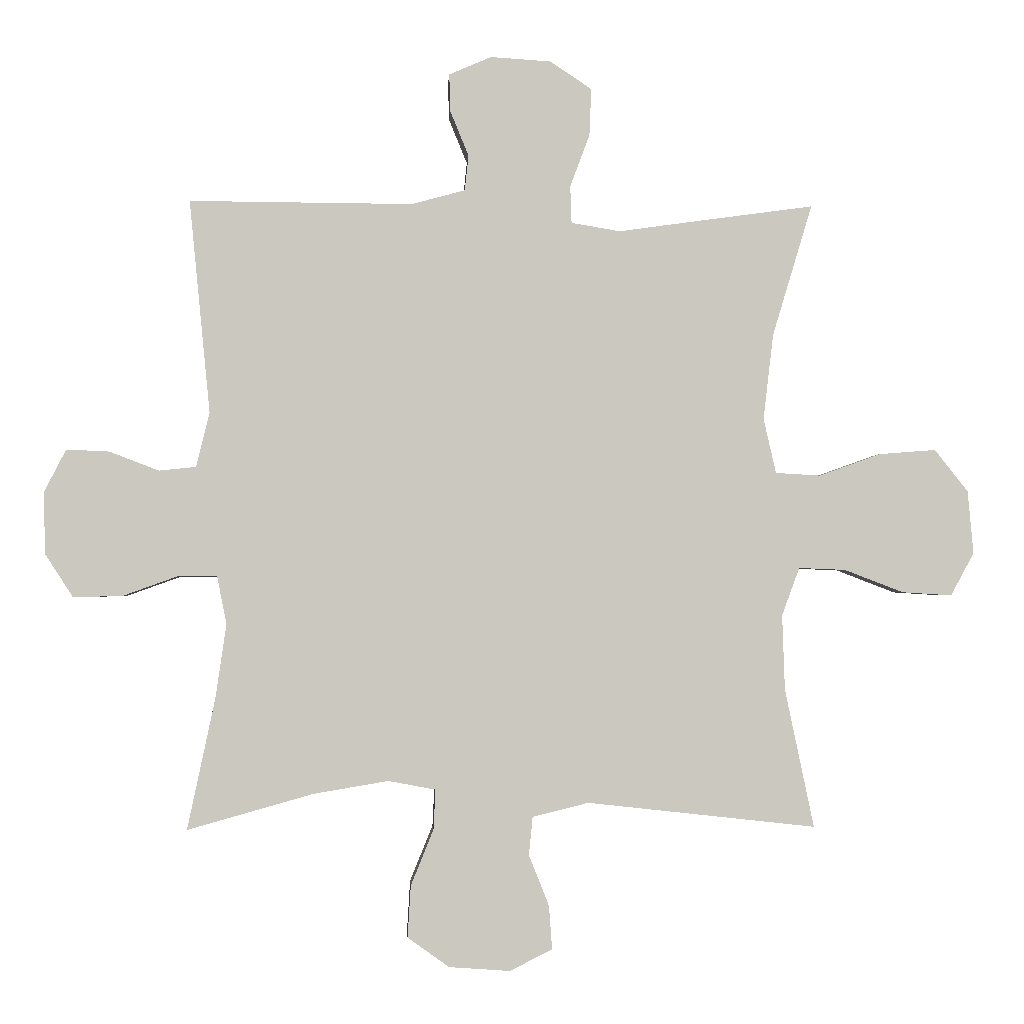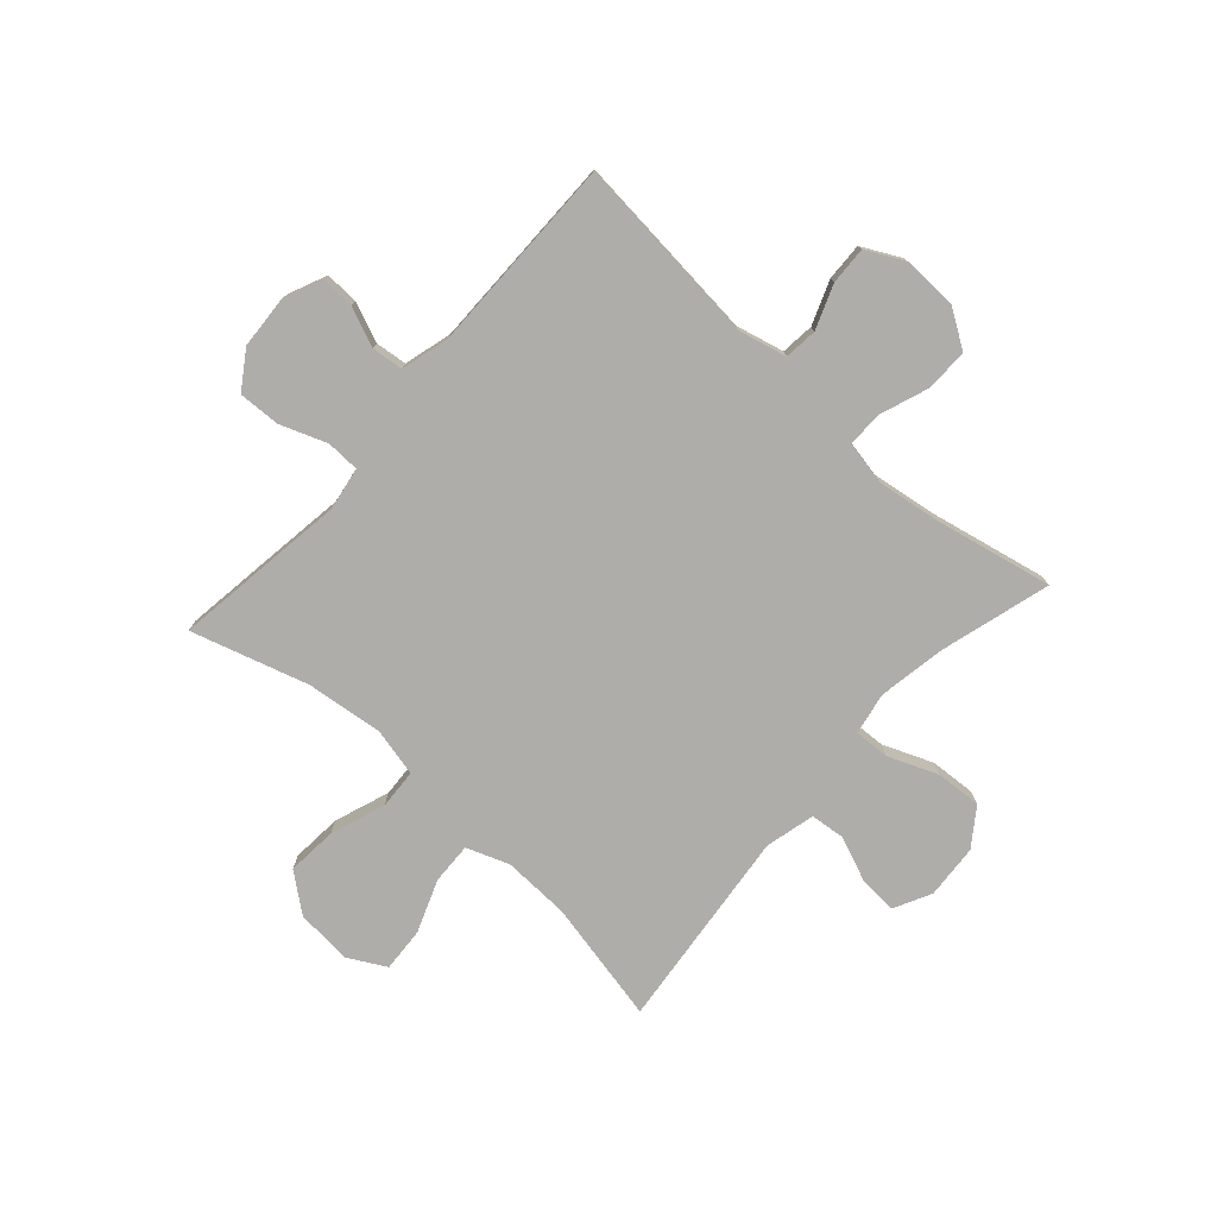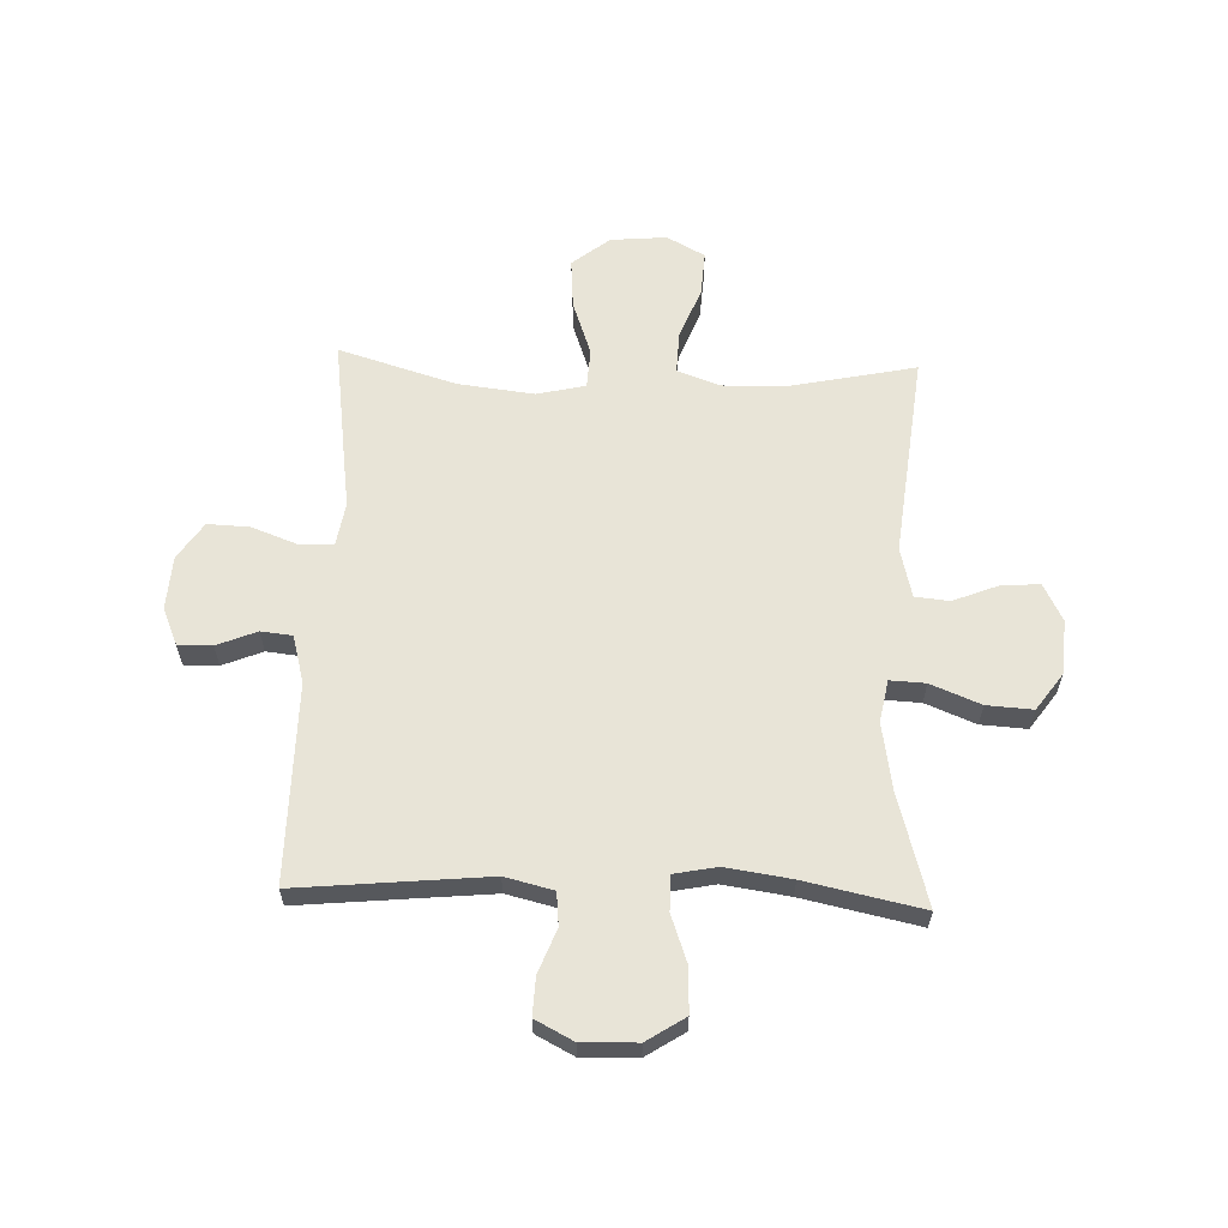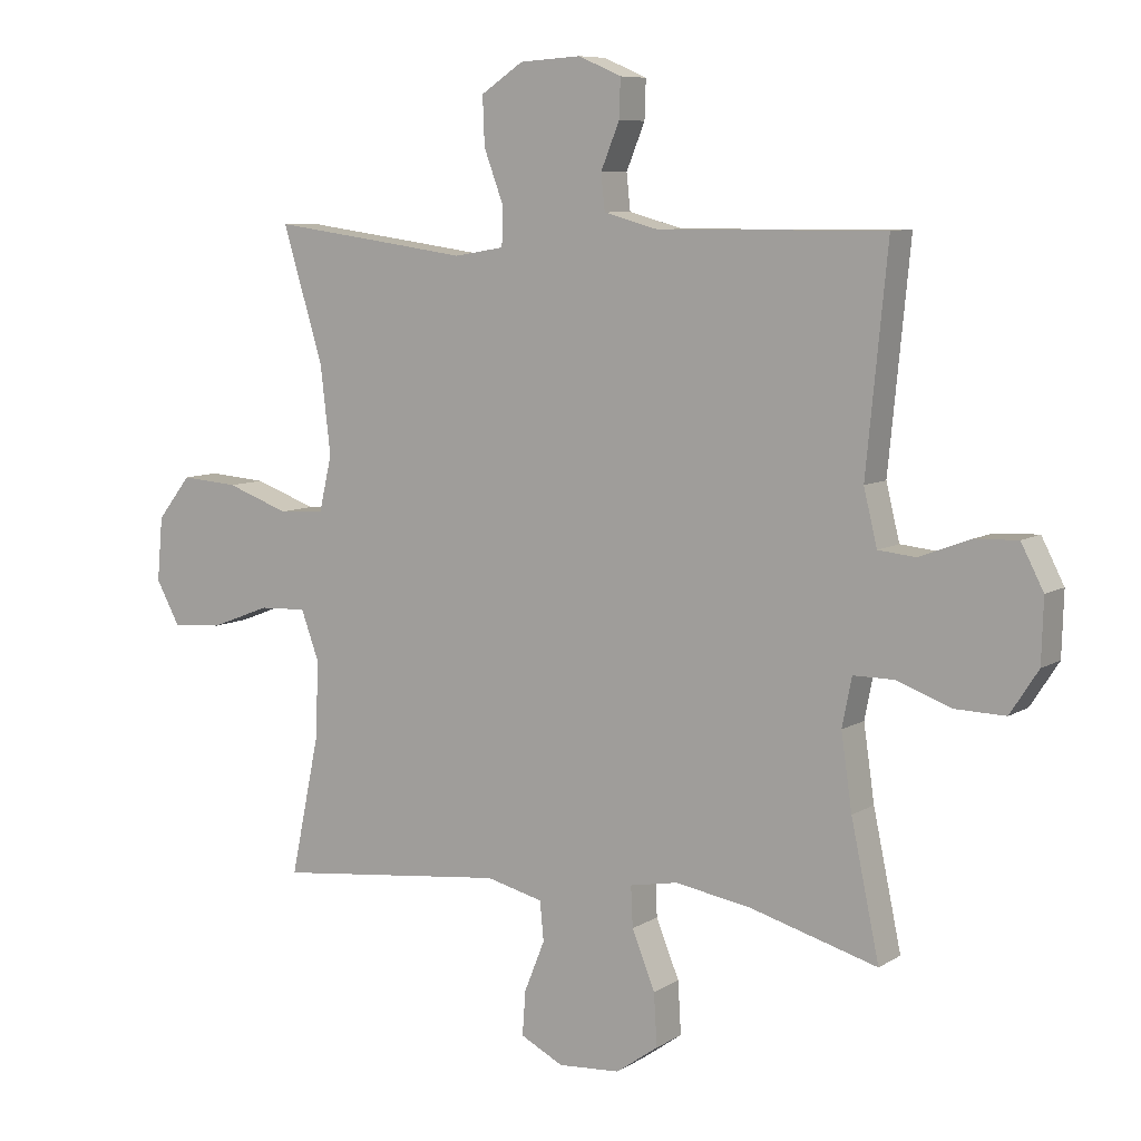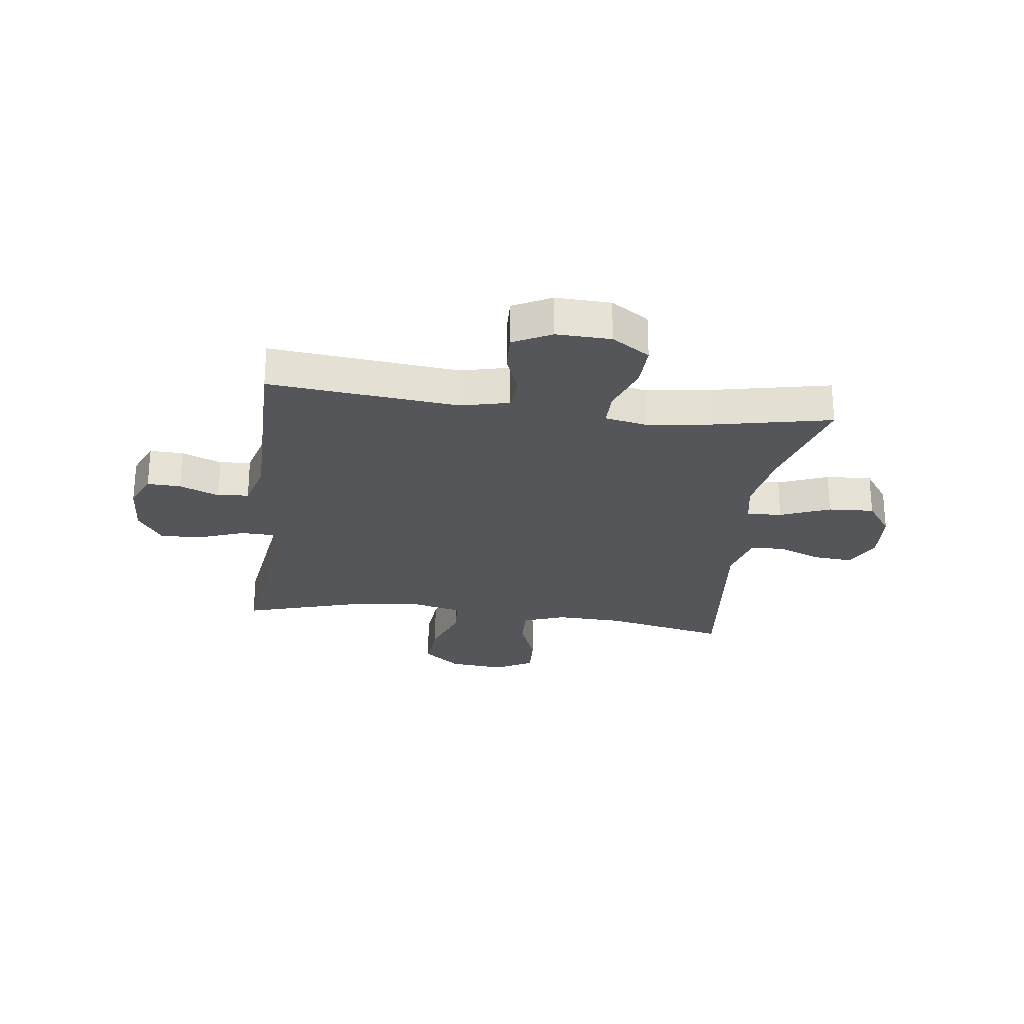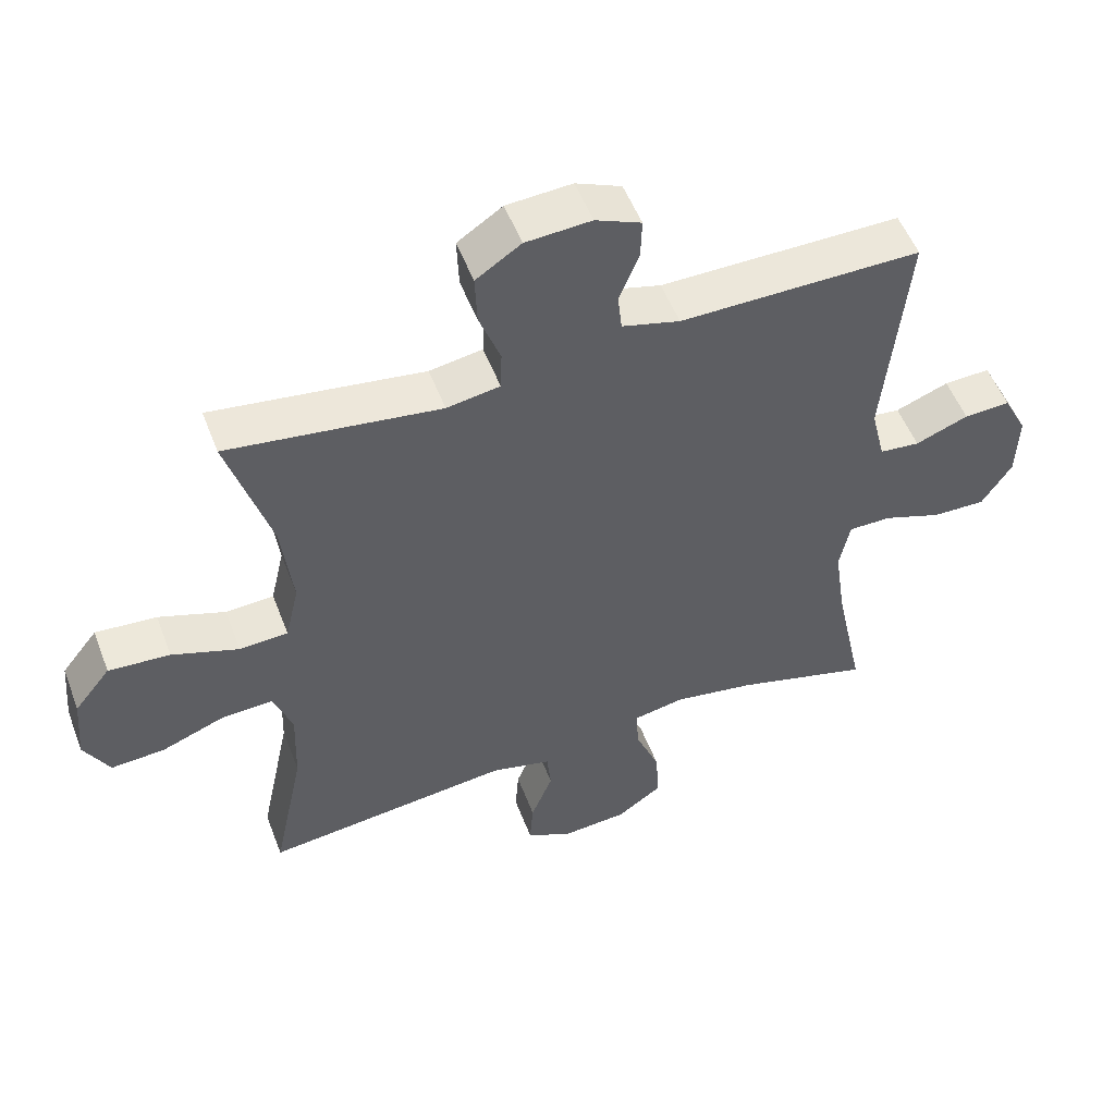
<metadata>
{"format":"obj","ext":"obj","renderer":"f3d","projection":"perspective","resolution":1024,"background":"white","views":[{"elev":-2.0,"azim":176.8,"up":"+Z"},{"elev":-77.1,"azim":48.1,"up":"+Y"},{"elev":61.3,"azim":92.1,"up":"+Y"},{"elev":8.0,"azim":31.8,"up":"+Z"},{"elev":-25.7,"azim":82.5,"up":"+Y"},{"elev":52.8,"azim":-20.7,"up":"+Z"}]}
</metadata>
<code>
v -0.5 0.07 0.5
v -0.31 0.07 0.474
v -0.189 0.07 0.457
v -0.111 0.07 0.47
v -0.109 0.07 0.529
v -0.14 0.07 0.612
v -0.143 0.07 0.687
v -0.077 0.07 0.731
v 0.019 0.07 0.737
v 0.086 0.07 0.708
v 0.084 0.07 0.648
v 0.055 0.07 0.577
v 0.061 0.07 0.521
v 0.146 0.07 0.498
v 0.5 0.07 0.5
v 0.467 0.07 0.161
v 0.488 0.07 0.075
v 0.547 0.07 0.069
v 0.625 0.07 0.099
v 0.693 0.07 0.102
v 0.728 0.07 0.034
v 0.725 0.07 -0.064
v 0.681 0.07 -0.132
v 0.603 0.07 -0.13
v 0.517 0.07 -0.099
v 0.454 0.07 -0.099
v 0.439 0.07 -0.175
v 0.456 0.07 -0.292
v 0.5 0.07 -0.5
v 0.301 0.07 -0.444
v 0.182 0.07 -0.424
v 0.107 0.07 -0.438
v 0.11 0.07 -0.501
v 0.146 0.07 -0.59
v 0.151 0.07 -0.672
v 0.085 0.07 -0.719
v -0.012 0.07 -0.726
v -0.079 0.07 -0.692
v -0.074 0.07 -0.623
v -0.042 0.07 -0.543
v -0.048 0.07 -0.482
v -0.137 0.07 -0.46
v -0.5 0.07 -0.5
v -0.454 0.07 -0.28
v -0.45 0.07 -0.161
v -0.478 0.07 -0.085
v -0.552 0.07 -0.088
v -0.646 0.07 -0.124
v -0.725 0.07 -0.129
v -0.762 0.07 -0.061
v -0.753 0.07 0.039
v -0.7 0.07 0.106
v -0.61 0.07 0.099
v -0.512 0.07 0.064
v -0.441 0.07 0.068
v -0.421 0.07 0.155
v -0.437 0.07 0.291
v -0.5 0 0.5
v -0.31 0 0.474
v -0.189 0 0.457
v -0.111 0 0.47
v -0.109 0 0.529
v -0.14 0 0.612
v -0.143 0 0.687
v -0.077 0 0.731
v 0.019 0 0.737
v 0.086 0 0.708
v 0.084 0 0.648
v 0.055 0 0.577
v 0.061 0 0.521
v 0.146 0 0.498
v 0.5 0 0.5
v 0.467 0 0.161
v 0.488 0 0.075
v 0.547 0 0.069
v 0.625 0 0.099
v 0.693 0 0.102
v 0.728 0 0.034
v 0.725 0 -0.064
v 0.681 0 -0.132
v 0.603 0 -0.13
v 0.517 0 -0.099
v 0.454 0 -0.099
v 0.439 0 -0.175
v 0.456 0 -0.292
v 0.5 0 -0.5
v 0.301 0 -0.444
v 0.182 0 -0.424
v 0.107 0 -0.438
v 0.11 0 -0.501
v 0.146 0 -0.59
v 0.151 0 -0.672
v 0.085 0 -0.719
v -0.012 0 -0.726
v -0.079 0 -0.692
v -0.074 0 -0.623
v -0.042 0 -0.543
v -0.048 0 -0.482
v -0.137 0 -0.46
v -0.5 0 -0.5
v -0.454 0 -0.28
v -0.45 0 -0.161
v -0.478 0 -0.085
v -0.552 0 -0.088
v -0.646 0 -0.124
v -0.725 0 -0.129
v -0.762 0 -0.061
v -0.753 0 0.039
v -0.7 0 0.106
v -0.61 0 0.099
v -0.512 0 0.064
v -0.441 0 0.068
v -0.421 0 0.155
v -0.437 0 0.291
f 51 52 53 54
f 51 54 55
f 50 51 55
f 47 48 49 50
f 46 47 50 55
f 45 46 55
f 44 45 55 56
f 42 43 44
f 41 42 44 56
f 37 38 39 40
f 37 40 41
f 36 37 41
f 33 34 35 36
f 32 33 36 41
f 28 29 30
f 27 28 30 31
f 26 27 31 32
f 22 23 24 25
f 22 25 26
f 21 22 26
f 18 19 20 21
f 17 18 21 26
f 16 17 26 32
f 14 15 16 32
f 9 10 11 12
f 9 12 13
f 8 9 13
f 5 6 7 8
f 4 5 8 13
f 57 1 2 3
f 57 3 4
f 32 41 56 57
f 14 32 57
f 4 13 14 57
f 111 110 109 108
f 112 111 108
f 112 108 107
f 107 106 105 104
f 112 107 104 103
f 112 103 102
f 113 112 102 101
f 101 100 99
f 113 101 99 98
f 97 96 95 94
f 98 97 94
f 98 94 93
f 93 92 91 90
f 98 93 90 89
f 87 86 85
f 88 87 85 84
f 89 88 84 83
f 82 81 80 79
f 83 82 79
f 83 79 78
f 78 77 76 75
f 83 78 75 74
f 89 83 74 73
f 89 73 72 71
f 69 68 67 66
f 70 69 66
f 70 66 65
f 65 64 63 62
f 70 65 62 61
f 60 59 58 114
f 61 60 114
f 114 113 98 89
f 114 89 71
f 114 71 70 61
f 1 58 59 2
f 2 59 60 3
f 3 60 61 4
f 4 61 62 5
f 5 62 63 6
f 6 63 64 7
f 7 64 65 8
f 8 65 66 9
f 9 66 67 10
f 10 67 68 11
f 11 68 69 12
f 12 69 70 13
f 13 70 71 14
f 14 71 72 15
f 15 72 73 16
f 16 73 74 17
f 17 74 75 18
f 18 75 76 19
f 19 76 77 20
f 20 77 78 21
f 21 78 79 22
f 22 79 80 23
f 23 80 81 24
f 24 81 82 25
f 25 82 83 26
f 26 83 84 27
f 27 84 85 28
f 28 85 86 29
f 29 86 87 30
f 30 87 88 31
f 31 88 89 32
f 32 89 90 33
f 33 90 91 34
f 34 91 92 35
f 35 92 93 36
f 36 93 94 37
f 37 94 95 38
f 38 95 96 39
f 39 96 97 40
f 40 97 98 41
f 41 98 99 42
f 42 99 100 43
f 43 100 101 44
f 44 101 102 45
f 45 102 103 46
f 46 103 104 47
f 47 104 105 48
f 48 105 106 49
f 49 106 107 50
f 50 107 108 51
f 51 108 109 52
f 52 109 110 53
f 53 110 111 54
f 54 111 112 55
f 55 112 113 56
f 56 113 114 57
f 57 114 58 1

</code>
